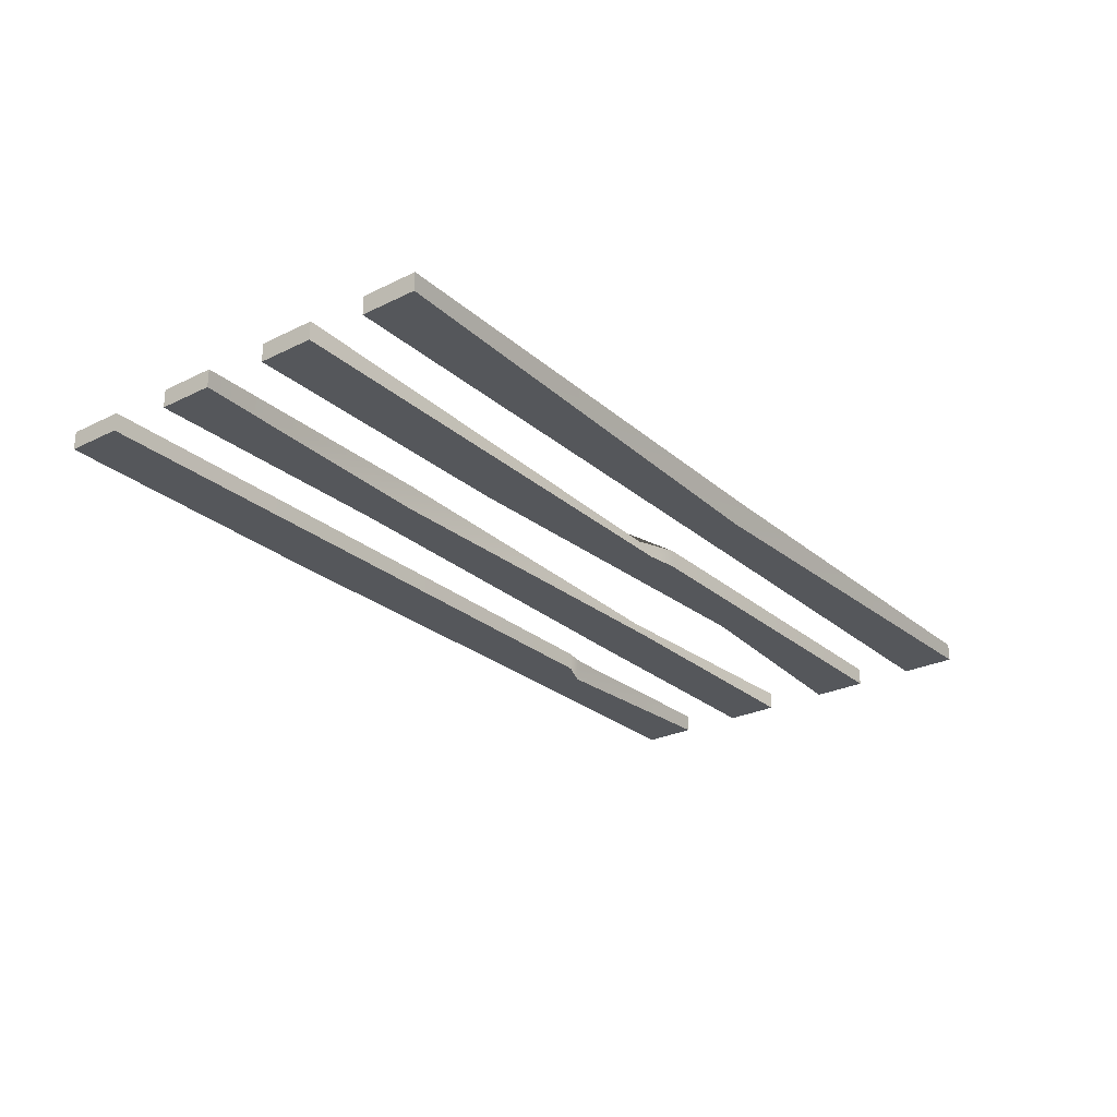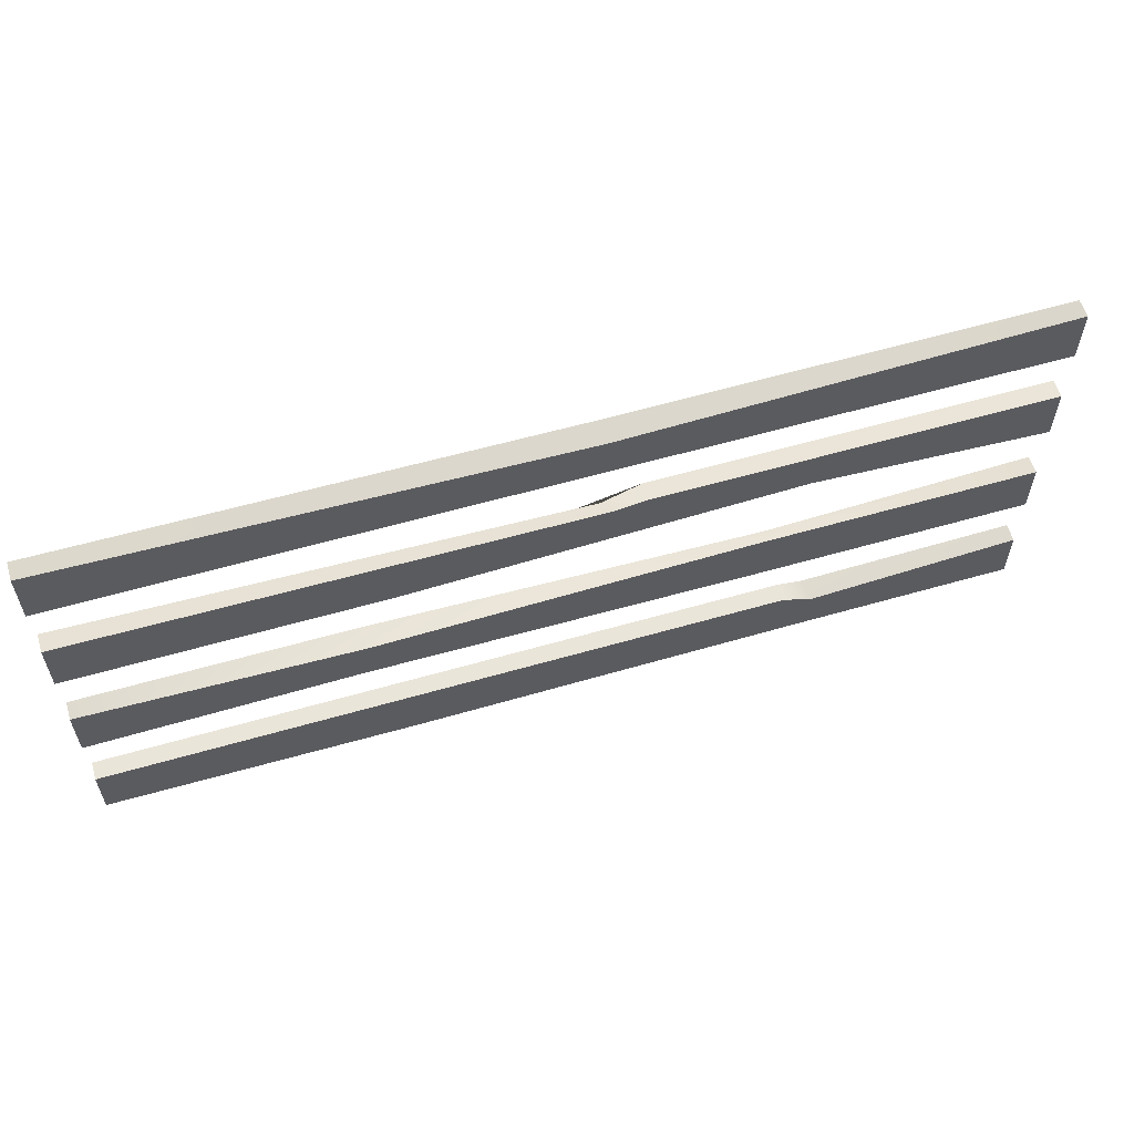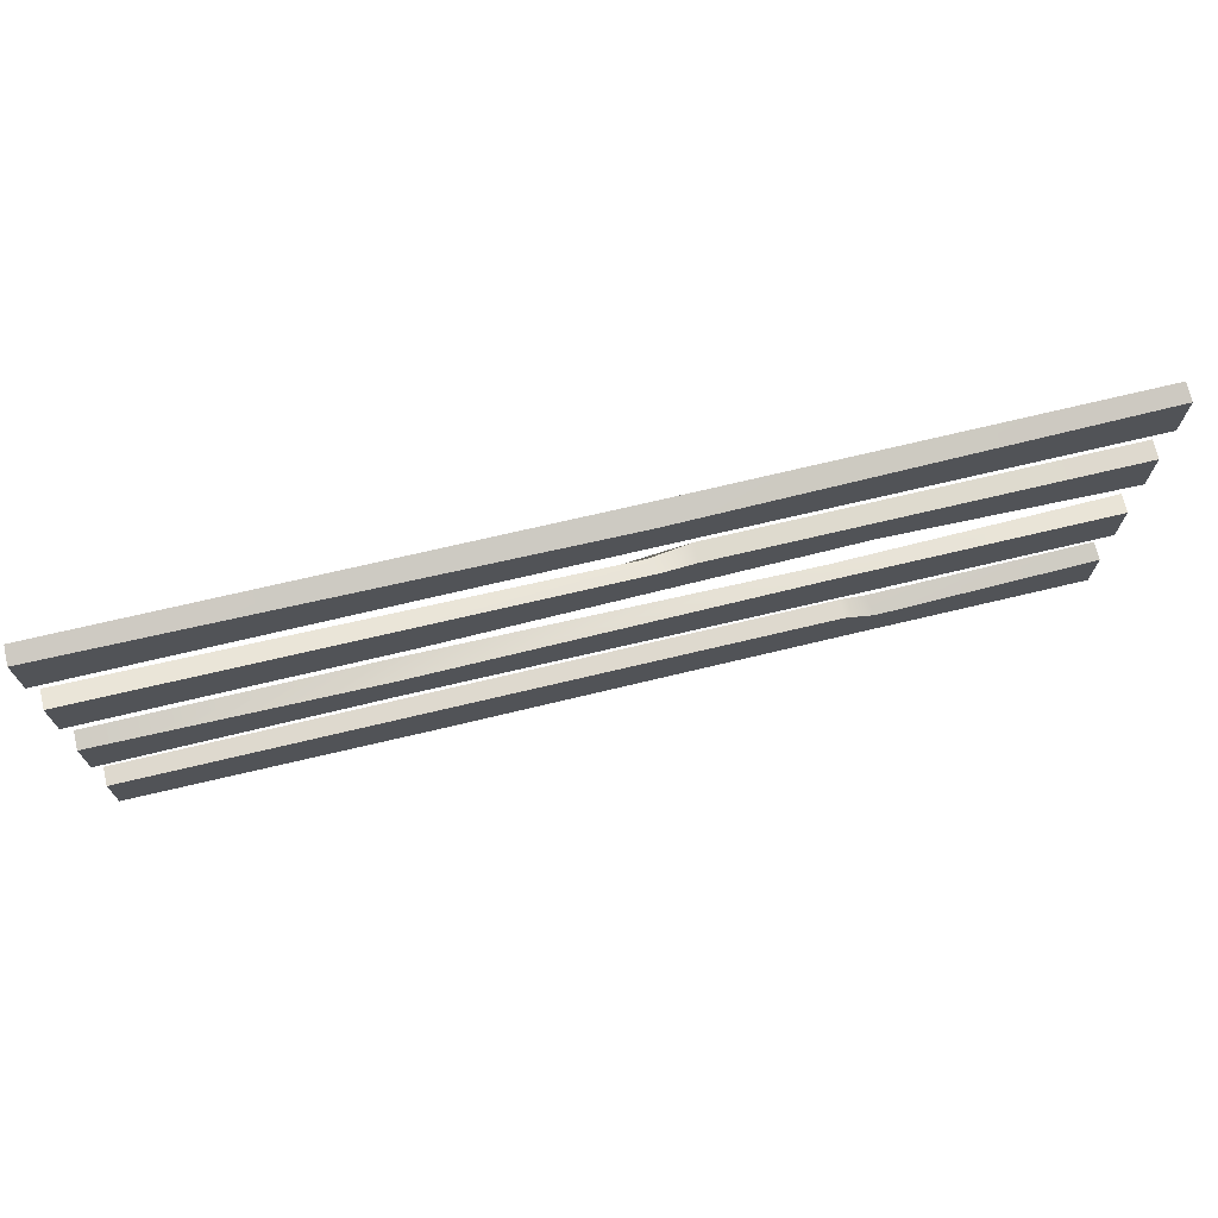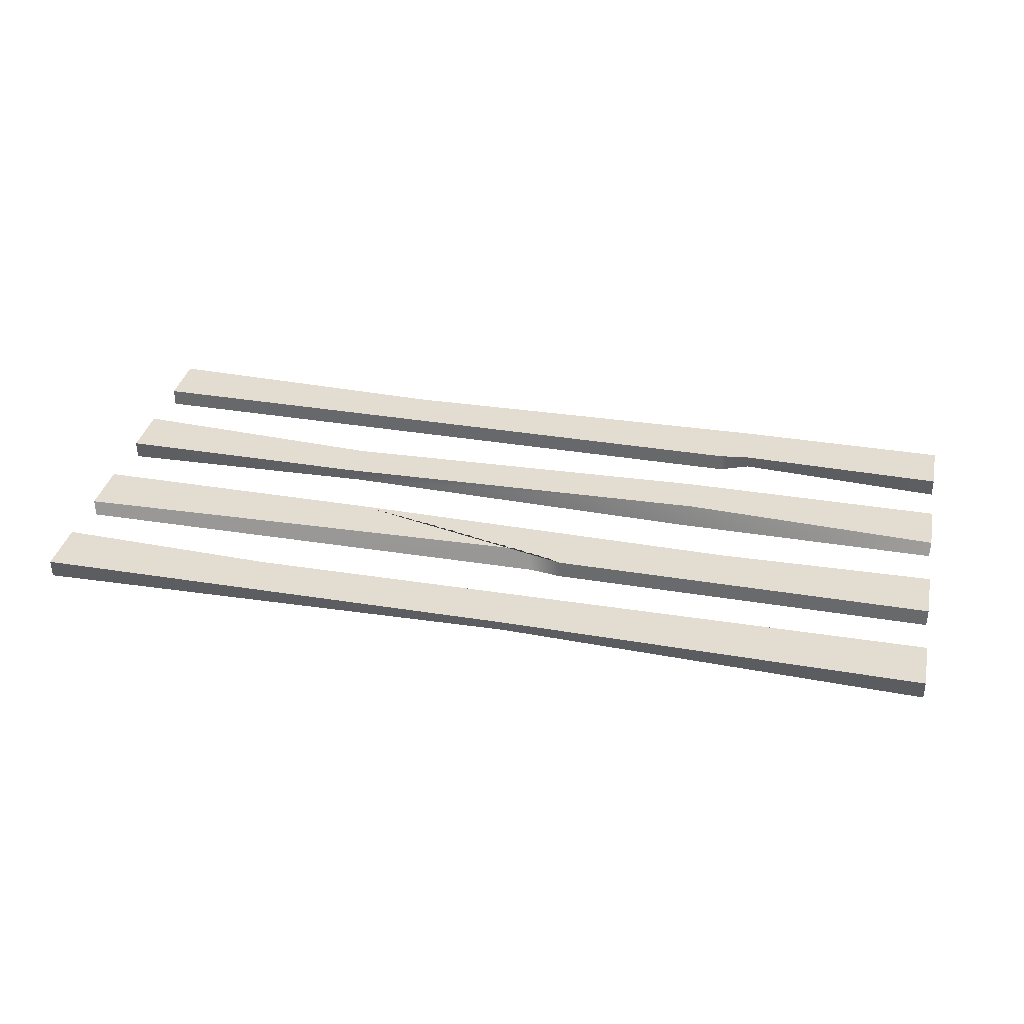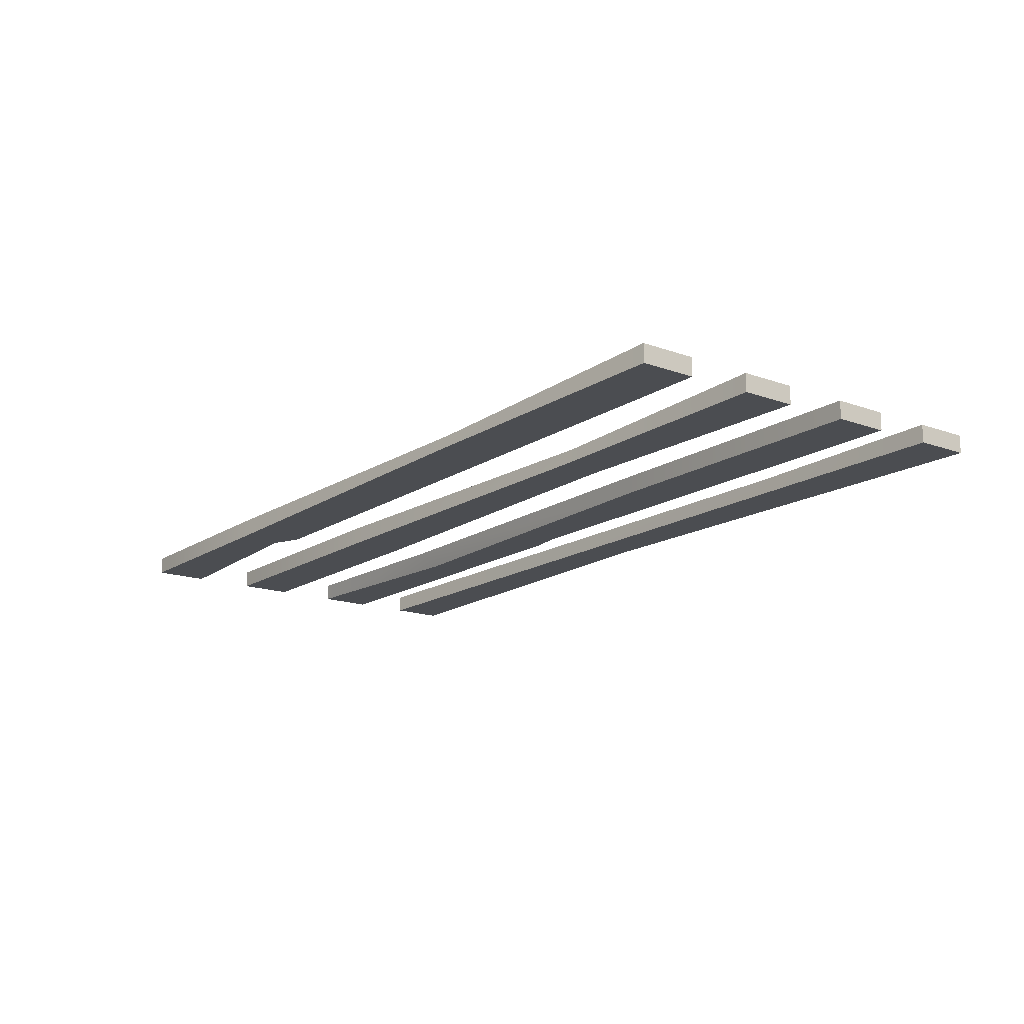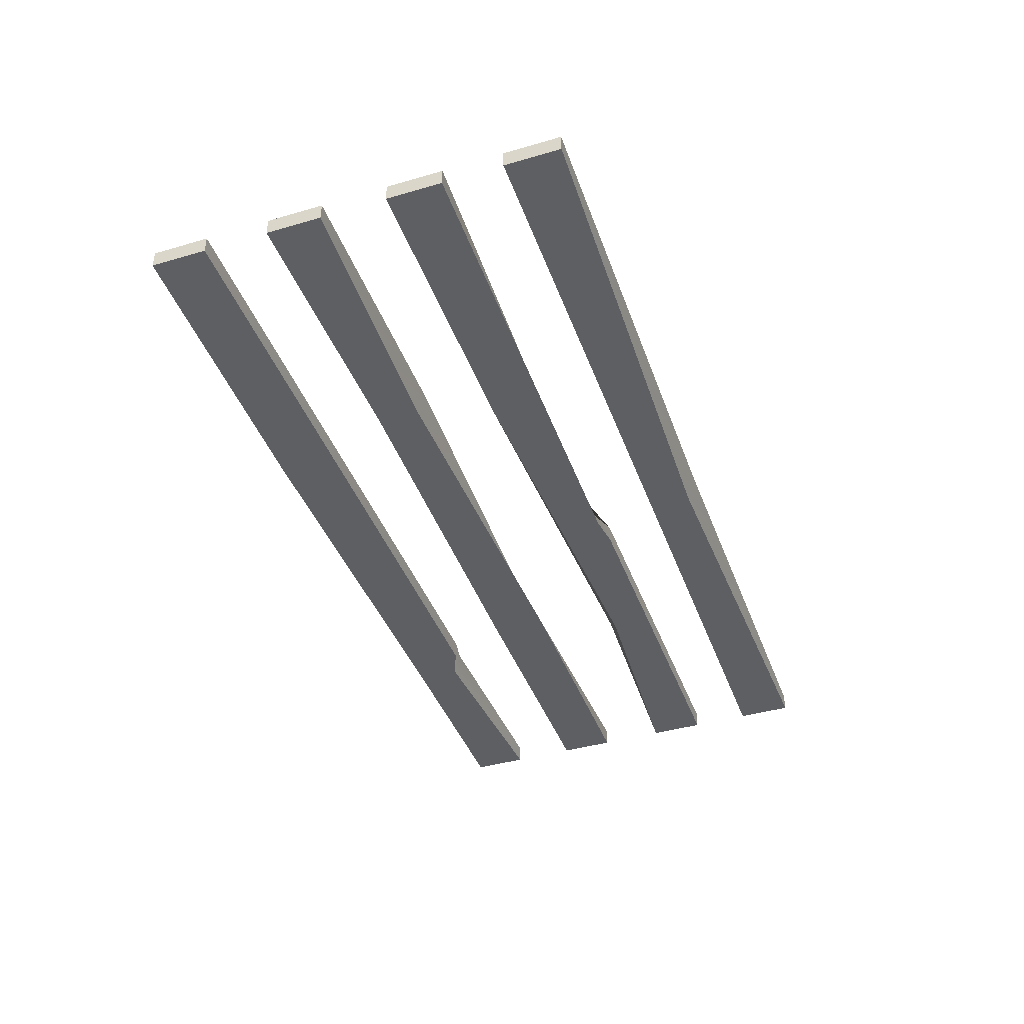
<metadata>
{"format":"obj","ext":"obj","renderer":"f3d","projection":"perspective","resolution":1024,"background":"white","views":[{"elev":-26.7,"azim":127.5,"up":"+Z"},{"elev":58.6,"azim":163.4,"up":"+Y"},{"elev":71.4,"azim":166.6,"up":"+Y"},{"elev":35.4,"azim":-167.6,"up":"+Z"},{"elev":-16.0,"azim":53.1,"up":"+Z"},{"elev":-41.7,"azim":109.3,"up":"+Z"}]}
</metadata>
<code>
v 0 103.6 13.04
v 250 103.6 13.04
v 0 118.8 13.04
v 250 118.8 13.04
v 0 118.8 8.125
v 250 118.8 8.125
v 0 103.6 8.125
v 250 103.6 8.125
v 117.3 117.8 13.04
v 116.4 115 8.125
v 190.2 103.6 8.125
v 189.2 105.6 13.04
v 0 72.23 13.04
v 250 72.23 13.04
v 0 87.36 13.04
v 250 87.36 13.04
v 0 87.36 8.125
v 250 87.36 8.125
v 0 72.23 8.125
v 250 72.23 8.125
v 105.4 87.36 13.04
v 105.4 87.36 8.125
v 63.64 76.38 8.125
v 59.2 73.67 13.04
v 115.9 83.31 13.04
v 113.9 86.14 8.125
v 169 72.23 8.125
v 169 72.23 13.04
v 0 39.12 13.04
v 250 39.12 13.04
v 0 54.25 13.04
v 250 54.25 13.04
v 0 54.25 8.125
v 250 54.25 8.125
v 0 39.12 8.125
v 250 39.12 8.125
v 71.73 50.94 13.04
v 73.21 54.25 8.125
v 73.21 39.12 8.125
v 73.21 39.12 13.04
v 177.6 54.25 13.04
v 176.4 51.81 8.125
v 177.6 40.19 8.125
v 177.9 42.99 13.04
v 0 6.369 13.04
v 250 6.369 13.04
v 0 21.49 13.04
v 250 21.49 13.04
v 0 21.49 8.125
v 250 21.49 8.125
v 0 6.369 8.125
v 250 6.369 8.125
v 58.95 20.32 13.04
v 57.68 18.05 8.125
v 59.55 6.369 8.125
v 59.55 6.369 13.04
v 65.78 21.49 13.04
v 65.78 21.49 8.125
v 167.7 5.484 8.125
v 167.3 8.736 13.04
f 1 12 9 3
f 3 9 10 5
f 5 10 11 7
f 7 11 12 1
f 2 8 6 4
f 7 1 3 5
f 9 4 6 10
f 11 10 6 8
f 12 11 8 2
f 9 12 2 4
f 13 24 21 15
f 15 21 22 17
f 17 22 23 19
f 19 23 24 13
f 14 20 18 16
f 19 13 15 17
f 21 25 26 22
f 23 22 26 27
f 24 23 27 28
f 21 24 28 25
f 25 16 18 26
f 27 26 18 20
f 28 27 20 14
f 25 28 14 16
f 29 40 37 31
f 31 37 38 33
f 33 38 39 35
f 35 39 40 29
f 30 36 34 32
f 35 29 31 33
f 37 41 42 38
f 39 38 42 43
f 40 39 43 44
f 37 40 44 41
f 41 32 34 42
f 43 42 34 36
f 44 43 36 30
f 41 44 30 32
f 45 56 53 47
f 47 53 54 49
f 49 54 55 51
f 51 55 56 45
f 46 52 50 48
f 51 45 47 49
f 53 57 58 54
f 55 54 58 59
f 56 55 59 60
f 53 56 60 57
f 57 48 50 58
f 59 58 50 52
f 60 59 52 46
f 57 60 46 48

</code>
